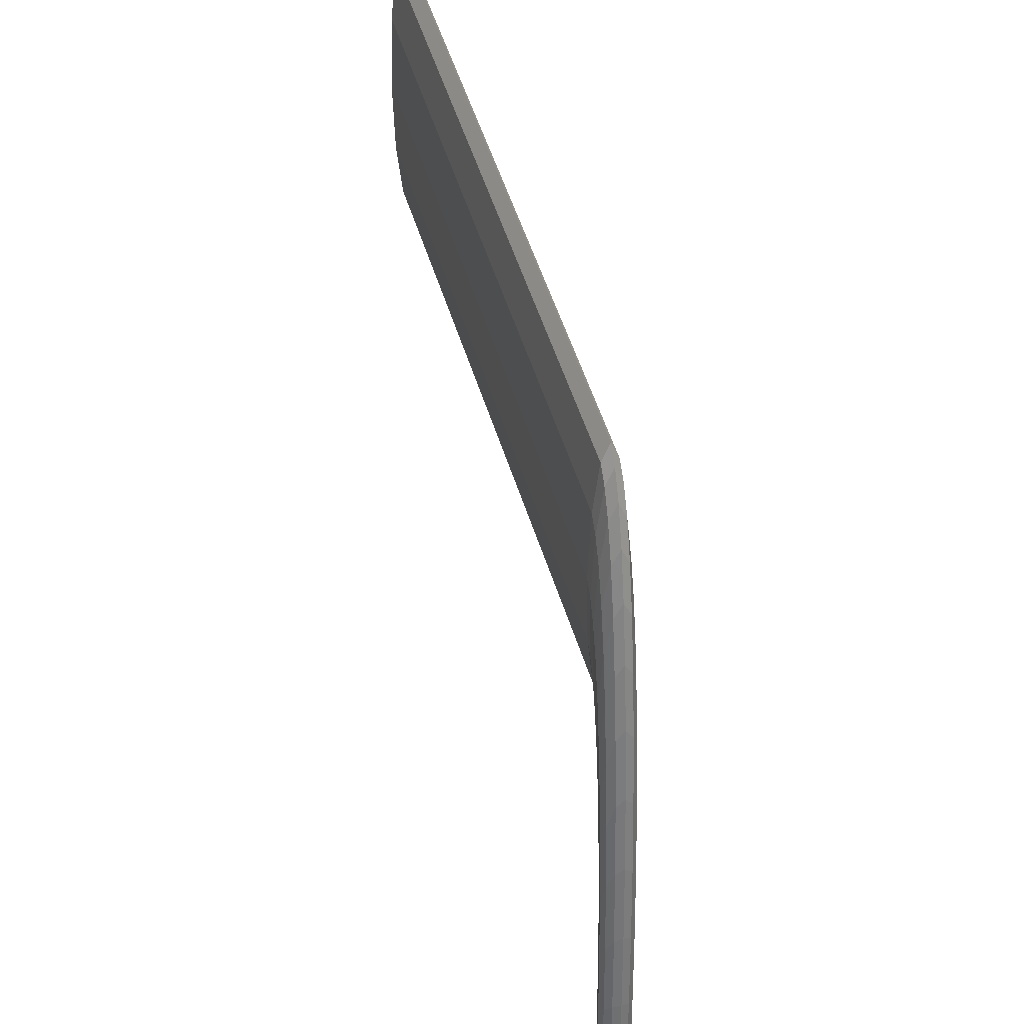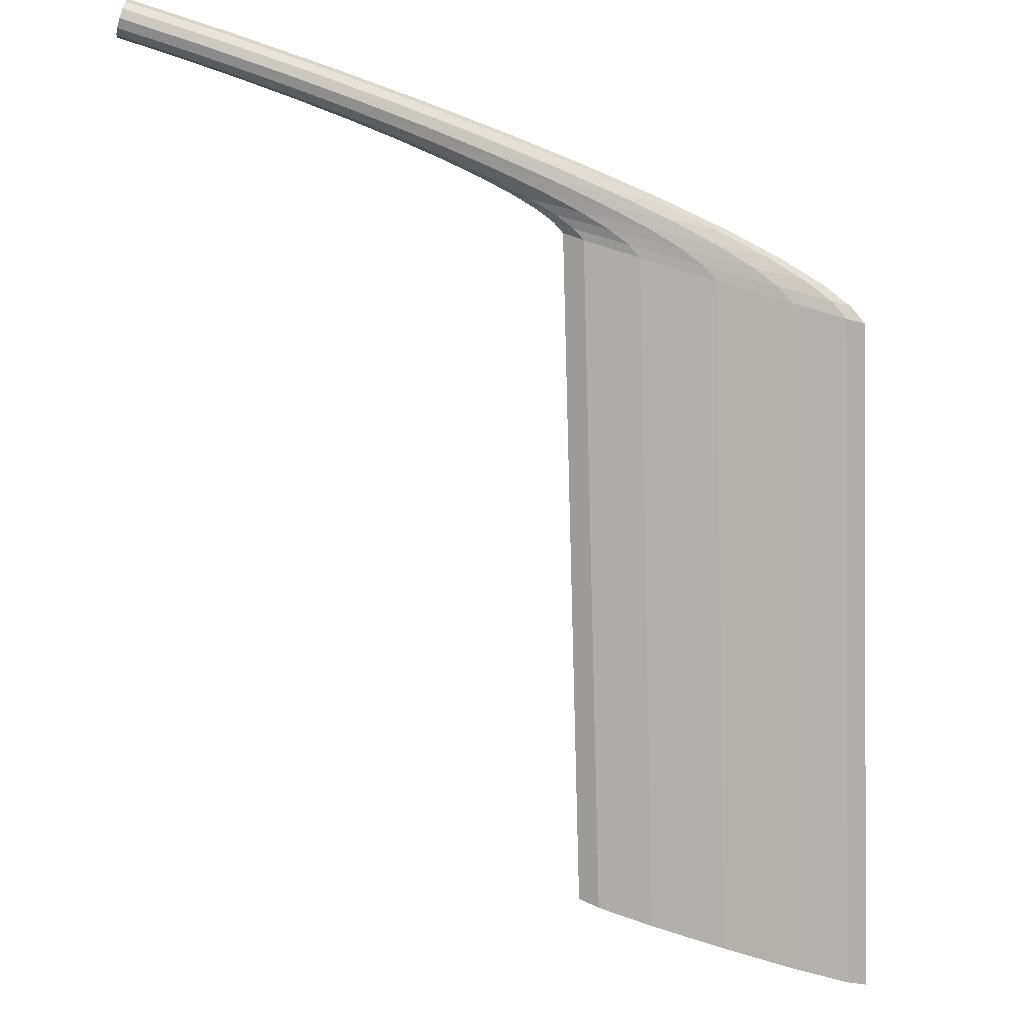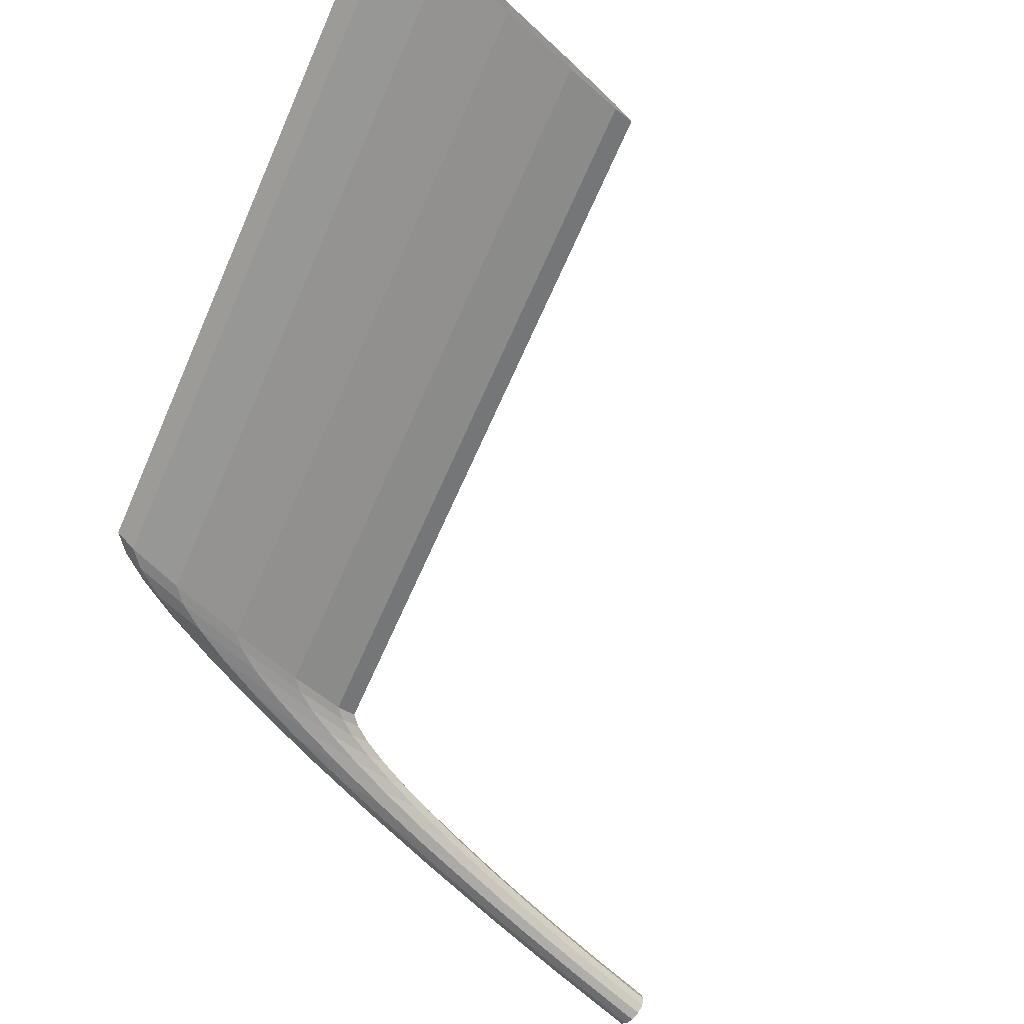
<metadata>
{"format":"obj","ext":"obj","renderer":"f3d","projection":"perspective","resolution":1024,"background":"white","views":[{"elev":35.9,"azim":-108.6,"up":"+Z"},{"elev":-78.6,"azim":-107.5,"up":"+Y"},{"elev":-66.3,"azim":47.2,"up":"+Y"}]}
</metadata>
<code>
o Torus
v -0.6096 0 -5.062
v -0.5761 0.125 -5.062
v -0.4846 0.2165 -5.062
v -0.3596 0.25 -5.062
v -0.2346 0.2165 -5.062
v -0.1431 0.125 -5.062
v -0.1096 0 -5.062
v -0.1431 -0.125 -5.062
v -0.2346 -0.2165 -5.062
v -0.3596 -0.25 -5.062
v -0.4846 -0.2165 -5.062
v -0.5761 -0.125 -5.062
v -0.5989 0 -3.723
v -0.5657 0.125 -3.759
v -0.475 0.2165 -3.857
v -0.3511 0.25 -3.991
v -0.2271 0.2165 -4.125
v -0.1364 0.125 -4.223
v -0.1032 0 -4.259
v -0.1364 -0.125 -4.223
v -0.2271 -0.2165 -4.125
v -0.3511 -0.25 -3.991
v -0.475 -0.2165 -3.857
v -0.5657 -0.125 -3.759
v -0.567 0 -2.407
v -0.5347 0.125 -2.479
v -0.4463 0.2165 -2.673
v -0.3255 0.25 -2.938
v -0.2048 0.2165 -3.204
v -0.1164 0.125 -3.398
v -0.08406 0 -3.469
v -0.1164 -0.125 -3.398
v -0.2048 -0.2165 -3.204
v -0.3255 -0.25 -2.938
v -0.4463 -0.2165 -2.673
v -0.5347 -0.125 -2.479
v -0.5145 0 -1.137
v -0.4835 0.125 -1.242
v -0.399 0.2165 -1.529
v -0.2835 0.25 -1.922
v -0.168 0.2165 -2.315
v -0.08347 0.125 -2.602
v -0.05253 0 -2.707
v -0.08347 -0.125 -2.602
v -0.168 -0.2165 -2.315
v -0.2835 -0.25 -1.922
v -0.399 -0.2165 -1.529
v -0.4835 -0.125 -1.242
v -0.4422 0 0.06653
v -0.4131 0.125 -0.0709
v -0.3339 0.2165 -0.4464
v -0.2256 0.25 -0.9593
v -0.1174 0.2165 -1.472
v -0.03814 0.125 -1.848
v -0.009139 0 -1.985
v -0.03814 -0.125 -1.848
v -0.1174 -0.2165 -1.472
v -0.2256 -0.25 -0.9593
v -0.3339 -0.2165 -0.4464
v -0.4131 -0.125 -0.0709
v -0.3513 0 1.182
v -0.3247 0.125 1.015
v -0.2521 0.2165 0.5577
v -0.153 0.25 -0.06673
v -0.0538 0.2165 -0.6912
v 0.01879 0.125 -1.148
v 0.04537 0 -1.316
v 0.01879 -0.125 -1.148
v -0.0538 -0.2165 -0.6912
v -0.153 -0.25 -0.06673
v -0.2521 -0.2165 0.5577
v -0.3247 -0.125 1.015
v -0.2435 0 2.191
v -0.2198 0.125 1.997
v -0.1551 0.2165 1.466
v -0.06673 0.25 0.7403
v 0.02166 0.2165 0.01498
v 0.08637 0.125 -0.516
v 0.11 0 -0.7104
v 0.08637 -0.125 -0.516
v 0.02166 -0.2165 0.01498
v -0.06673 -0.25 0.7403
v -0.1551 -0.2165 1.466
v -0.2198 -0.125 1.997
v -0.1206 0 3.076
v -0.1002 0.125 2.858
v -0.04448 0.2165 2.262
v 0.03162 0.25 1.448
v 0.1077 0.2165 0.6343
v 0.1634 0.125 0.03852
v 0.1838 0 -0.1795
v 0.1634 -0.125 0.03852
v 0.1077 -0.2165 0.6343
v 0.03162 -0.25 1.448
v -0.04448 -0.2165 2.262
v -0.1002 -0.125 2.858
v 0.01538 0 3.821
v 0.03213 0.125 3.583
v 0.07788 0.2165 2.933
v 0.1404 0.25 2.044
v 0.2029 0.2165 1.156
v 0.2486 0.125 0.5058
v 0.2654 0 0.2677
v 0.2486 -0.125 0.5058
v 0.2029 -0.2165 1.156
v 0.1404 -0.25 2.044
v 0.07788 -0.2165 2.933
v 0.03213 -0.125 3.583
v 0.162 0 4.415
v 0.1748 0.125 4.161
v 0.2099 0.2165 3.467
v 0.2577 0.25 2.519
v 0.3055 0.2165 1.572
v 0.3406 0.125 0.8778
v 0.3534 0 0.6238
v 0.3406 -0.125 0.8778
v 0.3055 -0.2165 1.572
v 0.2577 -0.25 2.519
v 0.2099 -0.2165 3.467
v 0.1748 -0.125 4.161
v 0.3169 0 4.846
v 0.3255 0.125 4.58
v 0.3492 0.2165 3.855
v 0.3816 0.25 2.864
v 0.4139 0.2165 1.873
v 0.4376 0.125 1.148
v 0.4463 0 0.8826
v 0.4376 -0.125 1.148
v 0.4139 -0.2165 1.873
v 0.3816 -0.25 2.864
v 0.3492 -0.2165 3.855
v 0.3255 -0.125 4.58
v 0.4772 0 5.108
v 0.4816 0.125 4.835
v 0.4935 0.2165 4.091
v 0.5099 0.25 3.074
v 0.5262 0.2165 2.057
v 0.5381 0.125 1.312
v 0.5425 0 1.04
v 0.5381 -0.125 1.312
v 0.5262 -0.2165 2.057
v 0.5099 -0.25 3.074
v 0.4935 -0.2165 4.091
v 0.4816 -0.125 4.835
v 9.025 0 8.084
v 9.025 0.125 7.809
v 9.025 0.2165 7.058
v 9.025 0.25 6.032
v 9.025 0.2165 5.006
v 9.025 0.125 4.256
v 9.025 0 3.981
v 9.025 -0.125 4.256
v 9.025 -0.2165 5.006
v 9.025 -0.25 6.032
v 9.025 -0.2165 7.058
v 9.025 -0.125 7.809
v -0.6096 0 -5.062
v -0.5761 0.125 -5.062
v -0.4846 0.2165 -5.062
v -0.3596 0.25 -5.062
v -0.2346 0.2165 -5.062
v -0.1431 0.125 -5.062
v -0.1096 0 -5.062
v -0.1431 -0.125 -5.062
v -0.2346 -0.2165 -5.062
v -0.3596 -0.25 -5.062
v -0.4846 -0.2165 -5.062
v -0.5761 -0.125 -5.062
v 9.025 0 8.084
v 9.025 0.125 7.809
v 9.025 0.2165 7.058
v 9.025 0.25 6.032
v 9.025 0.2165 5.006
v 9.025 0.125 4.256
v 9.025 0 3.981
v 9.025 -0.125 4.256
v 9.025 -0.2165 5.006
v 9.025 -0.25 6.032
v 9.025 -0.2165 7.058
v 9.025 -0.125 7.809
v -0.6096 0 -5.062
v -0.5761 0.125 -5.062
v -0.4846 0.2165 -5.062
v -0.3596 0.25 -5.062
v -0.2346 0.2165 -5.062
v -0.1431 0.125 -5.062
v -0.1096 0 -5.062
v -0.1431 -0.125 -5.062
v -0.2346 -0.2165 -5.062
v -0.3596 -0.25 -5.062
v -0.4846 -0.2165 -5.062
v -0.5761 -0.125 -5.062
v -0.5989 0 -3.723
v -0.5657 0.125 -3.759
v -0.475 0.2165 -3.857
v -0.3511 0.25 -3.991
v -0.2271 0.2165 -4.125
v -0.1364 0.125 -4.223
v -0.1032 0 -4.259
v -0.1364 -0.125 -4.223
v -0.2271 -0.2165 -4.125
v -0.3511 -0.25 -3.991
v -0.475 -0.2165 -3.857
v -0.5657 -0.125 -3.759
v -0.567 0 -2.407
v -0.5347 0.125 -2.479
v -0.4463 0.2165 -2.673
v -0.3255 0.25 -2.938
v -0.2048 0.2165 -3.204
v -0.1164 0.125 -3.398
v -0.08406 0 -3.469
v -0.1164 -0.125 -3.398
v -0.2048 -0.2165 -3.204
v -0.3255 -0.25 -2.938
v -0.4463 -0.2165 -2.673
v -0.5347 -0.125 -2.479
v -0.5145 0 -1.137
v -0.4835 0.125 -1.242
v -0.399 0.2165 -1.529
v -0.2835 0.25 -1.922
v -0.168 0.2165 -2.315
v -0.08347 0.125 -2.602
v -0.05253 0 -2.707
v -0.08347 -0.125 -2.602
v -0.168 -0.2165 -2.315
v -0.2835 -0.25 -1.922
v -0.399 -0.2165 -1.529
v -0.4835 -0.125 -1.242
v -0.4422 0 0.06653
v -0.4131 0.125 -0.0709
v -0.3339 0.2165 -0.4464
v -0.2256 0.25 -0.9593
v -0.1174 0.2165 -1.472
v -0.03814 0.125 -1.848
v -0.009139 0 -1.985
v -0.03814 -0.125 -1.848
v -0.1174 -0.2165 -1.472
v -0.2256 -0.25 -0.9593
v -0.3339 -0.2165 -0.4464
v -0.4131 -0.125 -0.0709
v -0.3513 0 1.182
v -0.3247 0.125 1.015
v -0.2521 0.2165 0.5577
v -0.153 0.25 -0.06673
v -0.0538 0.2165 -0.6912
v 0.01879 0.125 -1.148
v 0.04537 0 -1.316
v 0.01879 -0.125 -1.148
v -0.0538 -0.2165 -0.6912
v -0.153 -0.25 -0.06673
v -0.2521 -0.2165 0.5577
v -0.3247 -0.125 1.015
v -0.2435 0 2.191
v -0.2198 0.125 1.997
v -0.1551 0.2165 1.466
v -0.06673 0.25 0.7403
v 0.02166 0.2165 0.01498
v 0.08637 0.125 -0.516
v 0.11 0 -0.7104
v 0.08637 -0.125 -0.516
v 0.02166 -0.2165 0.01498
v -0.06673 -0.25 0.7403
v -0.1551 -0.2165 1.466
v -0.2198 -0.125 1.997
v -0.1206 0 3.076
v -0.1002 0.125 2.858
v -0.04448 0.2165 2.262
v 0.03162 0.25 1.448
v 0.1077 0.2165 0.6343
v 0.1634 0.125 0.03852
v 0.1838 0 -0.1795
v 0.1634 -0.125 0.03852
v 0.1077 -0.2165 0.6343
v 0.03162 -0.25 1.448
v -0.04448 -0.2165 2.262
v -0.1002 -0.125 2.858
v 0.01538 0 3.821
v 0.03213 0.125 3.583
v 0.07788 0.2165 2.933
v 0.1404 0.25 2.044
v 0.2029 0.2165 1.156
v 0.2486 0.125 0.5058
v 0.2654 0 0.2677
v 0.2486 -0.125 0.5058
v 0.2029 -0.2165 1.156
v 0.1404 -0.25 2.044
v 0.07788 -0.2165 2.933
v 0.03213 -0.125 3.583
v 0.162 0 4.415
v 0.1748 0.125 4.161
v 0.2099 0.2165 3.467
v 0.2577 0.25 2.519
v 0.3055 0.2165 1.572
v 0.3406 0.125 0.8778
v 0.3534 0 0.6238
v 0.3406 -0.125 0.8778
v 0.3055 -0.2165 1.572
v 0.2577 -0.25 2.519
v 0.2099 -0.2165 3.467
v 0.1748 -0.125 4.161
v 0.3169 0 4.846
v 0.3255 0.125 4.58
v 0.3492 0.2165 3.855
v 0.3816 0.25 2.864
v 0.4139 0.2165 1.873
v 0.4376 0.125 1.148
v 0.4463 0 0.8826
v 0.4376 -0.125 1.148
v 0.4139 -0.2165 1.873
v 0.3816 -0.25 2.864
v 0.3492 -0.2165 3.855
v 0.3255 -0.125 4.58
v 0.4772 0 5.108
v 0.4816 0.125 4.835
v 0.4935 0.2165 4.091
v 0.5099 0.25 3.074
v 0.5262 0.2165 2.057
v 0.5381 0.125 1.312
v 0.5425 0 1.04
v 0.5381 -0.125 1.312
v 0.5262 -0.2165 2.057
v 0.5099 -0.25 3.074
v 0.4935 -0.2165 4.091
v 0.4816 -0.125 4.835
v 9.025 0 8.084
v 9.025 0.125 7.809
v 9.025 0.2165 7.058
v 9.025 0.25 6.032
v 9.025 0.2165 5.006
v 9.025 0.125 4.256
v 9.025 0 3.981
v 9.025 -0.125 4.256
v 9.025 -0.2165 5.006
v 9.025 -0.25 6.032
v 9.025 -0.2165 7.058
v 9.025 -0.125 7.809
f 1 14 2
f 2 15 3
f 3 16 4
f 4 17 5
f 5 18 6
f 6 19 7
f 19 8 7
f 20 9 8
f 21 10 9
f 22 11 10
f 23 12 11
f 24 1 12
f 13 26 14
f 14 27 15
f 15 28 16
f 16 29 17
f 17 30 18
f 18 31 19
f 31 20 19
f 32 21 20
f 33 22 21
f 34 23 22
f 35 24 23
f 36 13 24
f 25 38 26
f 26 39 27
f 27 40 28
f 28 41 29
f 29 42 30
f 30 43 31
f 43 32 31
f 44 33 32
f 45 34 33
f 46 35 34
f 47 36 35
f 48 25 36
f 37 50 38
f 38 51 39
f 39 52 40
f 40 53 41
f 41 54 42
f 42 55 43
f 55 44 43
f 56 45 44
f 57 46 45
f 58 47 46
f 59 48 47
f 60 37 48
f 49 62 50
f 50 63 51
f 51 64 52
f 52 65 53
f 53 66 54
f 54 67 55
f 67 56 55
f 68 57 56
f 69 58 57
f 70 59 58
f 71 60 59
f 72 49 60
f 61 74 62
f 62 75 63
f 63 76 64
f 64 77 65
f 65 78 66
f 66 79 67
f 79 68 67
f 80 69 68
f 81 70 69
f 82 71 70
f 83 72 71
f 84 61 72
f 73 86 74
f 74 87 75
f 75 88 76
f 76 89 77
f 77 90 78
f 78 91 79
f 91 80 79
f 92 81 80
f 93 82 81
f 94 83 82
f 95 84 83
f 96 73 84
f 85 98 86
f 86 99 87
f 87 100 88
f 88 101 89
f 89 102 90
f 90 103 91
f 103 92 91
f 104 93 92
f 105 94 93
f 106 95 94
f 107 96 95
f 108 85 96
f 97 110 98
f 98 111 99
f 99 112 100
f 100 113 101
f 101 114 102
f 102 115 103
f 115 104 103
f 116 105 104
f 117 106 105
f 118 107 106
f 119 108 107
f 120 97 108
f 109 122 110
f 110 123 111
f 111 124 112
f 112 125 113
f 113 126 114
f 114 127 115
f 127 116 115
f 128 117 116
f 129 118 117
f 130 119 118
f 131 120 119
f 132 109 120
f 121 134 122
f 122 135 123
f 123 136 124
f 124 137 125
f 125 138 126
f 126 139 127
f 139 128 127
f 140 129 128
f 141 130 129
f 142 131 130
f 143 132 131
f 144 121 132
f 133 146 134
f 134 147 135
f 135 148 136
f 136 149 137
f 137 150 138
f 138 151 139
f 151 140 139
f 152 141 140
f 153 142 141
f 154 143 142
f 155 144 143
f 156 133 144
f 177 332 333
f 170 325 326
f 172 327 328
f 163 188 187
f 166 191 190
f 158 183 182
f 175 330 331
f 169 336 325
f 178 333 334
f 173 328 329
f 164 189 188
f 159 184 183
f 167 192 191
f 162 187 186
f 171 326 327
f 160 185 184
f 165 190 189
f 161 186 185
f 179 334 335
f 180 335 336
f 176 331 332
f 168 181 192
f 174 329 330
f 157 182 181
f 154 177 178
f 145 180 169
f 151 174 175
f 2 159 158
f 10 167 166
f 7 164 163
f 148 171 172
f 146 169 170
f 153 176 177
f 1 158 157
f 150 173 174
f 12 157 168
f 152 175 176
f 155 178 179
f 156 179 180
f 5 162 161
f 9 166 165
f 4 161 160
f 147 170 171
f 6 163 162
f 11 168 167
f 3 160 159
f 8 165 164
f 149 172 173
f 181 194 193
f 182 195 194
f 183 196 195
f 184 197 196
f 185 198 197
f 186 199 198
f 188 199 187
f 189 200 188
f 190 201 189
f 191 202 190
f 192 203 191
f 181 204 192
f 193 206 205
f 194 207 206
f 195 208 207
f 196 209 208
f 197 210 209
f 198 211 210
f 200 211 199
f 201 212 200
f 202 213 201
f 203 214 202
f 204 215 203
f 193 216 204
f 205 218 217
f 206 219 218
f 207 220 219
f 208 221 220
f 209 222 221
f 210 223 222
f 212 223 211
f 213 224 212
f 214 225 213
f 215 226 214
f 216 227 215
f 205 228 216
f 217 230 229
f 218 231 230
f 219 232 231
f 220 233 232
f 221 234 233
f 222 235 234
f 224 235 223
f 225 236 224
f 226 237 225
f 227 238 226
f 228 239 227
f 217 240 228
f 229 242 241
f 230 243 242
f 231 244 243
f 232 245 244
f 233 246 245
f 234 247 246
f 236 247 235
f 237 248 236
f 238 249 237
f 239 250 238
f 240 251 239
f 229 252 240
f 241 254 253
f 242 255 254
f 243 256 255
f 244 257 256
f 245 258 257
f 246 259 258
f 248 259 247
f 249 260 248
f 250 261 249
f 251 262 250
f 252 263 251
f 241 264 252
f 253 266 265
f 254 267 266
f 255 268 267
f 256 269 268
f 257 270 269
f 258 271 270
f 260 271 259
f 261 272 260
f 262 273 261
f 263 274 262
f 264 275 263
f 253 276 264
f 265 278 277
f 266 279 278
f 267 280 279
f 268 281 280
f 269 282 281
f 270 283 282
f 272 283 271
f 273 284 272
f 274 285 273
f 275 286 274
f 276 287 275
f 265 288 276
f 277 290 289
f 278 291 290
f 279 292 291
f 280 293 292
f 281 294 293
f 282 295 294
f 284 295 283
f 285 296 284
f 286 297 285
f 287 298 286
f 288 299 287
f 277 300 288
f 289 302 301
f 290 303 302
f 291 304 303
f 292 305 304
f 293 306 305
f 294 307 306
f 296 307 295
f 297 308 296
f 298 309 297
f 299 310 298
f 300 311 299
f 289 312 300
f 301 314 313
f 302 315 314
f 303 316 315
f 304 317 316
f 305 318 317
f 306 319 318
f 308 319 307
f 309 320 308
f 310 321 309
f 311 322 310
f 312 323 311
f 301 324 312
f 313 326 325
f 314 327 326
f 315 328 327
f 316 329 328
f 317 330 329
f 318 331 330
f 320 331 319
f 321 332 320
f 322 333 321
f 323 334 322
f 324 335 323
f 313 336 324
f 1 13 14
f 2 14 15
f 3 15 16
f 4 16 17
f 5 17 18
f 6 18 19
f 19 20 8
f 20 21 9
f 21 22 10
f 22 23 11
f 23 24 12
f 24 13 1
f 13 25 26
f 14 26 27
f 15 27 28
f 16 28 29
f 17 29 30
f 18 30 31
f 31 32 20
f 32 33 21
f 33 34 22
f 34 35 23
f 35 36 24
f 36 25 13
f 25 37 38
f 26 38 39
f 27 39 40
f 28 40 41
f 29 41 42
f 30 42 43
f 43 44 32
f 44 45 33
f 45 46 34
f 46 47 35
f 47 48 36
f 48 37 25
f 37 49 50
f 38 50 51
f 39 51 52
f 40 52 53
f 41 53 54
f 42 54 55
f 55 56 44
f 56 57 45
f 57 58 46
f 58 59 47
f 59 60 48
f 60 49 37
f 49 61 62
f 50 62 63
f 51 63 64
f 52 64 65
f 53 65 66
f 54 66 67
f 67 68 56
f 68 69 57
f 69 70 58
f 70 71 59
f 71 72 60
f 72 61 49
f 61 73 74
f 62 74 75
f 63 75 76
f 64 76 77
f 65 77 78
f 66 78 79
f 79 80 68
f 80 81 69
f 81 82 70
f 82 83 71
f 83 84 72
f 84 73 61
f 73 85 86
f 74 86 87
f 75 87 88
f 76 88 89
f 77 89 90
f 78 90 91
f 91 92 80
f 92 93 81
f 93 94 82
f 94 95 83
f 95 96 84
f 96 85 73
f 85 97 98
f 86 98 99
f 87 99 100
f 88 100 101
f 89 101 102
f 90 102 103
f 103 104 92
f 104 105 93
f 105 106 94
f 106 107 95
f 107 108 96
f 108 97 85
f 97 109 110
f 98 110 111
f 99 111 112
f 100 112 113
f 101 113 114
f 102 114 115
f 115 116 104
f 116 117 105
f 117 118 106
f 118 119 107
f 119 120 108
f 120 109 97
f 109 121 122
f 110 122 123
f 111 123 124
f 112 124 125
f 113 125 126
f 114 126 127
f 127 128 116
f 128 129 117
f 129 130 118
f 130 131 119
f 131 132 120
f 132 121 109
f 121 133 134
f 122 134 135
f 123 135 136
f 124 136 137
f 125 137 138
f 126 138 139
f 139 140 128
f 140 141 129
f 141 142 130
f 142 143 131
f 143 144 132
f 144 133 121
f 133 145 146
f 134 146 147
f 135 147 148
f 136 148 149
f 137 149 150
f 138 150 151
f 151 152 140
f 152 153 141
f 153 154 142
f 154 155 143
f 155 156 144
f 156 145 133
f 177 176 332
f 170 169 325
f 172 171 327
f 163 164 188
f 166 167 191
f 158 159 183
f 175 174 330
f 169 180 336
f 178 177 333
f 173 172 328
f 164 165 189
f 159 160 184
f 167 168 192
f 162 163 187
f 171 170 326
f 160 161 185
f 165 166 190
f 161 162 186
f 179 178 334
f 180 179 335
f 176 175 331
f 168 157 181
f 174 173 329
f 157 158 182
f 154 153 177
f 145 156 180
f 151 150 174
f 2 3 159
f 10 11 167
f 7 8 164
f 148 147 171
f 146 145 169
f 153 152 176
f 1 2 158
f 150 149 173
f 12 1 157
f 152 151 175
f 155 154 178
f 156 155 179
f 5 6 162
f 9 10 166
f 4 5 161
f 147 146 170
f 6 7 163
f 11 12 168
f 3 4 160
f 8 9 165
f 149 148 172
f 181 182 194
f 182 183 195
f 183 184 196
f 184 185 197
f 185 186 198
f 186 187 199
f 188 200 199
f 189 201 200
f 190 202 201
f 191 203 202
f 192 204 203
f 181 193 204
f 193 194 206
f 194 195 207
f 195 196 208
f 196 197 209
f 197 198 210
f 198 199 211
f 200 212 211
f 201 213 212
f 202 214 213
f 203 215 214
f 204 216 215
f 193 205 216
f 205 206 218
f 206 207 219
f 207 208 220
f 208 209 221
f 209 210 222
f 210 211 223
f 212 224 223
f 213 225 224
f 214 226 225
f 215 227 226
f 216 228 227
f 205 217 228
f 217 218 230
f 218 219 231
f 219 220 232
f 220 221 233
f 221 222 234
f 222 223 235
f 224 236 235
f 225 237 236
f 226 238 237
f 227 239 238
f 228 240 239
f 217 229 240
f 229 230 242
f 230 231 243
f 231 232 244
f 232 233 245
f 233 234 246
f 234 235 247
f 236 248 247
f 237 249 248
f 238 250 249
f 239 251 250
f 240 252 251
f 229 241 252
f 241 242 254
f 242 243 255
f 243 244 256
f 244 245 257
f 245 246 258
f 246 247 259
f 248 260 259
f 249 261 260
f 250 262 261
f 251 263 262
f 252 264 263
f 241 253 264
f 253 254 266
f 254 255 267
f 255 256 268
f 256 257 269
f 257 258 270
f 258 259 271
f 260 272 271
f 261 273 272
f 262 274 273
f 263 275 274
f 264 276 275
f 253 265 276
f 265 266 278
f 266 267 279
f 267 268 280
f 268 269 281
f 269 270 282
f 270 271 283
f 272 284 283
f 273 285 284
f 274 286 285
f 275 287 286
f 276 288 287
f 265 277 288
f 277 278 290
f 278 279 291
f 279 280 292
f 280 281 293
f 281 282 294
f 282 283 295
f 284 296 295
f 285 297 296
f 286 298 297
f 287 299 298
f 288 300 299
f 277 289 300
f 289 290 302
f 290 291 303
f 291 292 304
f 292 293 305
f 293 294 306
f 294 295 307
f 296 308 307
f 297 309 308
f 298 310 309
f 299 311 310
f 300 312 311
f 289 301 312
f 301 302 314
f 302 303 315
f 303 304 316
f 304 305 317
f 305 306 318
f 306 307 319
f 308 320 319
f 309 321 320
f 310 322 321
f 311 323 322
f 312 324 323
f 301 313 324
f 313 314 326
f 314 315 327
f 315 316 328
f 316 317 329
f 317 318 330
f 318 319 331
f 320 332 331
f 321 333 332
f 322 334 333
f 323 335 334
f 324 336 335
f 313 325 336

</code>
